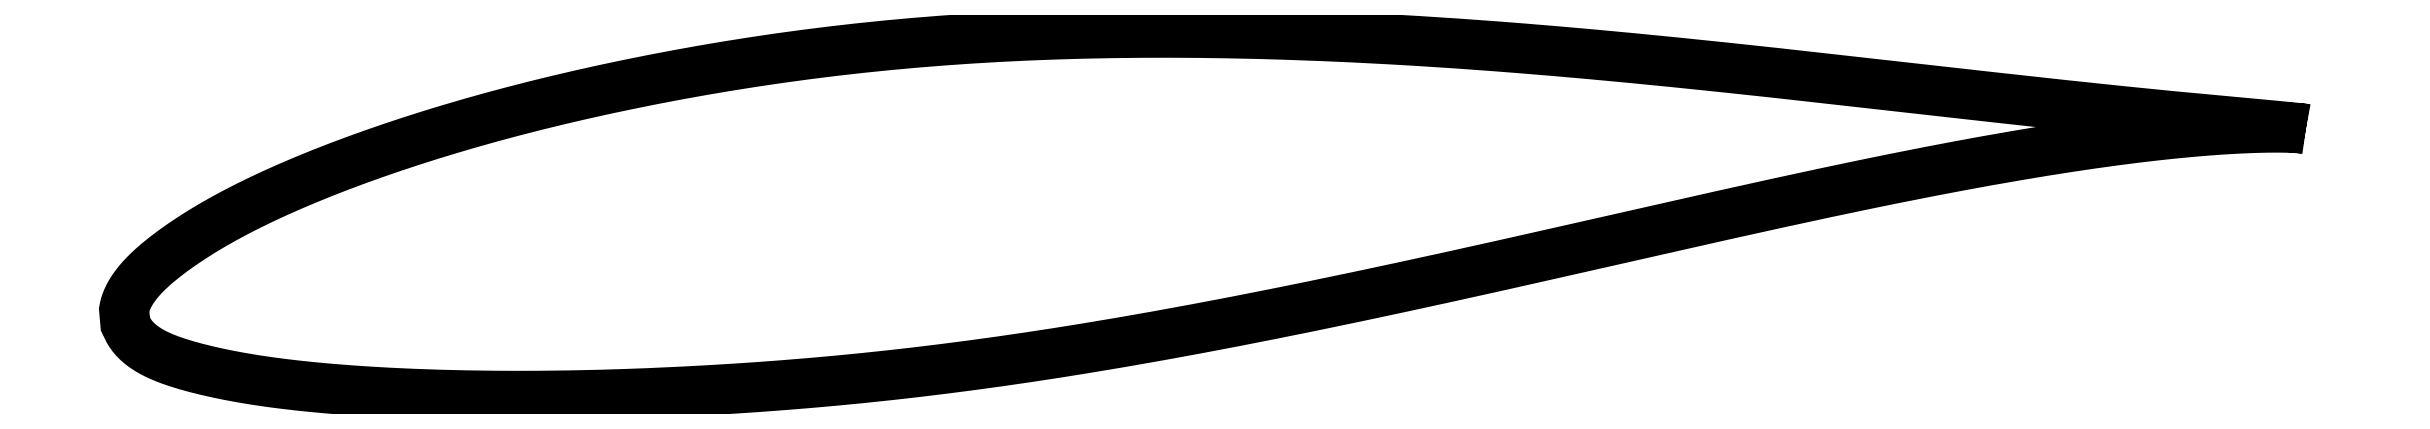
<metadata>
{"format":"dxf","ext":"dxf","renderer":"ezdxf+matplotlib","layout":"modelspace","background":"white","min_lineweight":24,"dpi":150}
</metadata>
<code>
0
SECTION
2
ENTITIES
0
LWPOLYLINE
8
0
90
721
70
1
10
52.16
20
4.656
10
52.15
20
4.656
10
52.15
20
4.657
10
52.14
20
4.659
10
52.13
20
4.661
10
52.12
20
4.663
10
52.1
20
4.665
10
52.08
20
4.668
10
52.06
20
4.671
10
52.03
20
4.675
10
52
20
4.678
10
51.97
20
4.682
10
51.94
20
4.687
10
51.9
20
4.691
10
51.86
20
4.695
10
51.82
20
4.7
10
51.77
20
4.705
10
51.72
20
4.71
10
51.67
20
4.716
10
51.61
20
4.722
10
51.55
20
4.728
10
51.49
20
4.734
10
51.43
20
4.74
10
51.36
20
4.746
10
51.29
20
4.753
10
51.22
20
4.76
10
51.14
20
4.767
10
51.06
20
4.775
10
50.98
20
4.782
10
50.89
20
4.79
10
50.81
20
4.798
10
50.71
20
4.807
10
50.62
20
4.815
10
50.52
20
4.824
10
50.42
20
4.833
10
50.32
20
4.843
10
50.22
20
4.852
10
50.11
20
4.862
10
50
20
4.872
10
49.88
20
4.882
10
49.77
20
4.893
10
49.65
20
4.904
10
49.53
20
4.915
10
49.4
20
4.927
10
49.27
20
4.938
10
49.14
20
4.95
10
49.01
20
4.963
10
48.87
20
4.975
10
48.73
20
4.988
10
48.59
20
5.002
10
48.45
20
5.015
10
48.3
20
5.029
10
48.15
20
5.043
10
48
20
5.058
10
47.84
20
5.073
10
47.68
20
5.088
10
47.52
20
5.103
10
47.36
20
5.119
10
47.19
20
5.135
10
47.02
20
5.152
10
46.85
20
5.169
10
46.68
20
5.186
10
46.5
20
5.204
10
46.32
20
5.222
10
46.14
20
5.24
10
45.96
20
5.258
10
45.77
20
5.278
10
45.58
20
5.297
10
45.39
20
5.317
10
45.19
20
5.337
10
45
20
5.358
10
44.8
20
5.378
10
44.6
20
5.4
10
44.39
20
5.421
10
44.18
20
5.443
10
43.98
20
5.465
10
43.76
20
5.488
10
43.55
20
5.511
10
43.33
20
5.534
10
43.11
20
5.558
10
42.89
20
5.582
10
42.67
20
5.606
10
42.44
20
5.63
10
42.22
20
5.655
10
41.99
20
5.681
10
41.75
20
5.706
10
41.52
20
5.732
10
41.28
20
5.759
10
41.04
20
5.785
10
40.8
20
5.812
10
40.56
20
5.839
10
40.31
20
5.866
10
40.07
20
5.894
10
39.82
20
5.922
10
39.56
20
5.95
10
39.31
20
5.979
10
39.05
20
6.007
10
38.8
20
6.036
10
38.54
20
6.066
10
38.27
20
6.095
10
38.01
20
6.125
10
37.74
20
6.155
10
37.48
20
6.185
10
37.21
20
6.216
10
36.93
20
6.246
10
36.66
20
6.277
10
36.39
20
6.308
10
36.11
20
6.339
10
35.83
20
6.371
10
35.55
20
6.402
10
35.27
20
6.434
10
34.98
20
6.466
10
34.7
20
6.498
10
34.41
20
6.53
10
34.12
20
6.562
10
33.83
20
6.594
10
33.54
20
6.625
10
33.24
20
6.658
10
32.95
20
6.69
10
32.65
20
6.722
10
32.35
20
6.754
10
32.05
20
6.786
10
31.75
20
6.818
10
31.45
20
6.85
10
31.14
20
6.882
10
30.84
20
6.914
10
30.53
20
6.946
10
30.22
20
6.978
10
29.91
20
7.009
10
29.6
20
7.041
10
29.29
20
7.072
10
28.97
20
7.103
10
28.66
20
7.134
10
28.34
20
7.164
10
28.03
20
7.195
10
27.71
20
7.225
10
27.39
20
7.255
10
27.07
20
7.285
10
26.75
20
7.314
10
26.42
20
7.343
10
26.1
20
7.372
10
25.77
20
7.401
10
25.45
20
7.429
10
25.12
20
7.457
10
24.79
20
7.484
10
24.47
20
7.511
10
24.14
20
7.538
10
23.81
20
7.564
10
23.48
20
7.59
10
23.14
20
7.615
10
22.81
20
7.64
10
22.48
20
7.664
10
22.14
20
7.688
10
21.81
20
7.711
10
21.47
20
7.733
10
21.14
20
7.755
10
20.8
20
7.777
10
20.46
20
7.798
10
20.13
20
7.818
10
19.79
20
7.838
10
19.45
20
7.857
10
19.11
20
7.875
10
18.77
20
7.893
10
18.43
20
7.91
10
18.09
20
7.927
10
17.75
20
7.942
10
17.41
20
7.957
10
17.07
20
7.971
10
16.73
20
7.985
10
16.39
20
7.998
10
16.04
20
8.01
10
15.7
20
8.021
10
15.36
20
8.032
10
15.02
20
8.041
10
14.67
20
8.05
10
14.33
20
8.058
10
13.99
20
8.066
10
13.65
20
8.072
10
13.3
20
8.078
10
12.96
20
8.083
10
12.62
20
8.086
10
12.27
20
8.089
10
11.93
20
8.091
10
11.59
20
8.092
10
11.25
20
8.092
10
10.91
20
8.092
10
10.56
20
8.09
10
10.22
20
8.087
10
9.881
20
8.083
10
9.54
20
8.079
10
9.199
20
8.073
10
8.859
20
8.066
10
8.519
20
8.058
10
8.179
20
8.049
10
7.84
20
8.039
10
7.501
20
8.029
10
7.163
20
8.017
10
6.825
20
8.004
10
6.488
20
7.99
10
6.152
20
7.974
10
5.816
20
7.958
10
5.481
20
7.941
10
5.146
20
7.922
10
4.812
20
7.902
10
4.478
20
7.882
10
4.146
20
7.86
10
3.814
20
7.837
10
3.483
20
7.812
10
3.153
20
7.787
10
2.823
20
7.761
10
2.495
20
7.733
10
2.167
20
7.704
10
1.84
20
7.675
10
1.514
20
7.644
10
1.189
20
7.612
10
0.8651
20
7.579
10
0.5421
20
7.544
10
0.2201
20
7.509
10
-0.1008
20
7.473
10
-0.4207
20
7.435
10
-0.7395
20
7.397
10
-1.057
20
7.357
10
-1.374
20
7.316
10
-1.689
20
7.274
10
-2.003
20
7.232
10
-2.316
20
7.188
10
-2.628
20
7.143
10
-2.938
20
7.097
10
-3.248
20
7.051
10
-3.556
20
7.003
10
-3.862
20
6.954
10
-4.167
20
6.905
10
-4.471
20
6.855
10
-4.774
20
6.804
10
-5.075
20
6.752
10
-5.374
20
6.699
10
-5.673
20
6.645
10
-5.969
20
6.591
10
-6.265
20
6.535
10
-6.558
20
6.48
10
-6.85
20
6.423
10
-7.141
20
6.366
10
-7.43
20
6.307
10
-7.718
20
6.249
10
-8.003
20
6.19
10
-8.288
20
6.13
10
-8.57
20
6.069
10
-8.851
20
6.007
10
-9.13
20
5.945
10
-9.407
20
5.883
10
-9.683
20
5.819
10
-9.957
20
5.756
10
-10.23
20
5.691
10
-10.5
20
5.626
10
-10.77
20
5.56
10
-11.03
20
5.494
10
-11.3
20
5.427
10
-11.56
20
5.36
10
-11.82
20
5.292
10
-12.08
20
5.224
10
-12.34
20
5.155
10
-12.59
20
5.086
10
-12.85
20
5.016
10
-13.1
20
4.945
10
-13.35
20
4.874
10
-13.59
20
4.803
10
-13.84
20
4.732
10
-14.08
20
4.659
10
-14.32
20
4.587
10
-14.56
20
4.514
10
-14.8
20
4.441
10
-15.03
20
4.367
10
-15.27
20
4.293
10
-15.5
20
4.219
10
-15.72
20
4.145
10
-15.95
20
4.07
10
-16.17
20
3.995
10
-16.39
20
3.92
10
-16.61
20
3.844
10
-16.83
20
3.768
10
-17.04
20
3.692
10
-17.26
20
3.616
10
-17.47
20
3.539
10
-17.67
20
3.463
10
-17.88
20
3.386
10
-18.08
20
3.309
10
-18.28
20
3.232
10
-18.48
20
3.155
10
-18.68
20
3.077
10
-18.87
20
3
10
-19.06
20
2.922
10
-19.25
20
2.844
10
-19.43
20
2.766
10
-19.62
20
2.688
10
-19.8
20
2.61
10
-19.98
20
2.532
10
-20.15
20
2.454
10
-20.32
20
2.376
10
-20.49
20
2.298
10
-20.66
20
2.22
10
-20.83
20
2.142
10
-20.99
20
2.064
10
-21.15
20
1.986
10
-21.31
20
1.907
10
-21.46
20
1.829
10
-21.62
20
1.751
10
-21.77
20
1.673
10
-21.91
20
1.595
10
-22.06
20
1.517
10
-22.2
20
1.439
10
-22.34
20
1.361
10
-22.48
20
1.283
10
-22.61
20
1.206
10
-22.74
20
1.128
10
-22.87
20
1.051
10
-22.99
20
0.9743
10
-23.12
20
0.8975
10
-23.24
20
0.821
10
-23.35
20
0.745
10
-23.47
20
0.6695
10
-23.58
20
0.5943
10
-23.69
20
0.5196
10
-23.8
20
0.4452
10
-23.9
20
0.3714
10
-24
20
0.2982
10
-24.1
20
0.2255
10
-24.19
20
0.1533
10
-24.28
20
0.08161
10
-24.37
20
0.01054
10
-24.46
20
-0.05988
10
-24.54
20
-0.1299
10
-24.63
20
-0.1993
10
-24.7
20
-0.2683
10
-24.78
20
-0.3367
10
-24.85
20
-0.4048
10
-24.92
20
-0.4723
10
-24.99
20
-0.5394
10
-25.05
20
-0.6061
10
-25.11
20
-0.6721
10
-25.17
20
-0.7379
10
-25.23
20
-0.8031
10
-25.28
20
-0.868
10
-25.33
20
-0.9322
10
-25.37
20
-0.9959
10
-25.42
20
-1.059
10
-25.46
20
-1.121
10
-25.49
20
-1.183
10
-25.53
20
-1.244
10
-25.56
20
-1.303
10
-25.59
20
-1.362
10
-25.62
20
-1.419
10
-25.64
20
-1.475
10
-25.66
20
-1.529
10
-25.68
20
-1.581
10
-25.69
20
-1.63
10
-25.71
20
-1.675
10
-25.72
20
-1.716
10
-25.72
20
-1.751
10
-25.73
20
-1.778
10
-25.73
20
-1.795
10
-25.69
20
-2.293
10
-25.69
20
-2.297
10
-25.68
20
-2.308
10
-25.67
20
-2.327
10
-25.66
20
-2.354
10
-25.64
20
-2.392
10
-25.62
20
-2.436
10
-25.6
20
-2.483
10
-25.57
20
-2.534
10
-25.54
20
-2.585
10
-25.51
20
-2.637
10
-25.47
20
-2.689
10
-25.43
20
-2.741
10
-25.39
20
-2.792
10
-25.35
20
-2.842
10
-25.3
20
-2.892
10
-25.25
20
-2.941
10
-25.2
20
-2.989
10
-25.14
20
-3.036
10
-25.08
20
-3.082
10
-25.02
20
-3.127
10
-24.95
20
-3.171
10
-24.89
20
-3.214
10
-24.81
20
-3.257
10
-24.74
20
-3.299
10
-24.66
20
-3.339
10
-24.59
20
-3.379
10
-24.5
20
-3.418
10
-24.42
20
-3.457
10
-24.33
20
-3.494
10
-24.24
20
-3.531
10
-24.15
20
-3.567
10
-24.05
20
-3.602
10
-23.95
20
-3.637
10
-23.85
20
-3.671
10
-23.75
20
-3.705
10
-23.64
20
-3.738
10
-23.53
20
-3.771
10
-23.42
20
-3.803
10
-23.3
20
-3.835
10
-23.18
20
-3.867
10
-23.06
20
-3.898
10
-22.94
20
-3.929
10
-22.81
20
-3.96
10
-22.68
20
-3.991
10
-22.55
20
-4.021
10
-22.41
20
-4.05
10
-22.27
20
-4.079
10
-22.13
20
-4.108
10
-21.99
20
-4.137
10
-21.85
20
-4.165
10
-21.7
20
-4.193
10
-21.55
20
-4.22
10
-21.39
20
-4.246
10
-21.24
20
-4.272
10
-21.08
20
-4.298
10
-20.91
20
-4.323
10
-20.75
20
-4.347
10
-20.58
20
-4.371
10
-20.41
20
-4.394
10
-20.24
20
-4.417
10
-20.07
20
-4.439
10
-19.89
20
-4.461
10
-19.71
20
-4.482
10
-19.53
20
-4.502
10
-19.35
20
-4.522
10
-19.16
20
-4.541
10
-18.97
20
-4.56
10
-18.78
20
-4.578
10
-18.58
20
-4.596
10
-18.39
20
-4.613
10
-18.19
20
-4.63
10
-17.99
20
-4.646
10
-17.78
20
-4.661
10
-17.58
20
-4.677
10
-17.37
20
-4.691
10
-17.16
20
-4.705
10
-16.94
20
-4.718
10
-16.73
20
-4.731
10
-16.51
20
-4.744
10
-16.29
20
-4.755
10
-16.07
20
-4.766
10
-15.84
20
-4.777
10
-15.62
20
-4.787
10
-15.39
20
-4.797
10
-15.16
20
-4.806
10
-14.92
20
-4.814
10
-14.69
20
-4.822
10
-14.45
20
-4.829
10
-14.21
20
-4.836
10
-13.97
20
-4.842
10
-13.73
20
-4.848
10
-13.48
20
-4.852
10
-13.23
20
-4.856
10
-12.98
20
-4.86
10
-12.73
20
-4.863
10
-12.48
20
-4.866
10
-12.22
20
-4.868
10
-11.96
20
-4.869
10
-11.71
20
-4.869
10
-11.44
20
-4.869
10
-11.18
20
-4.868
10
-10.92
20
-4.867
10
-10.65
20
-4.864
10
-10.38
20
-4.862
10
-10.11
20
-4.858
10
-9.838
20
-4.854
10
-9.564
20
-4.849
10
-9.289
20
-4.843
10
-9.011
20
-4.837
10
-8.732
20
-4.83
10
-8.452
20
-4.822
10
-8.17
20
-4.814
10
-7.886
20
-4.804
10
-7.6
20
-4.794
10
-7.313
20
-4.784
10
-7.025
20
-4.773
10
-6.735
20
-4.761
10
-6.443
20
-4.748
10
-6.15
20
-4.734
10
-5.856
20
-4.72
10
-5.56
20
-4.705
10
-5.263
20
-4.689
10
-4.964
20
-4.673
10
-4.664
20
-4.656
10
-4.362
20
-4.638
10
-4.06
20
-4.619
10
-3.756
20
-4.6
10
-3.451
20
-4.579
10
-3.144
20
-4.558
10
-2.836
20
-4.536
10
-2.528
20
-4.513
10
-2.217
20
-4.49
10
-1.906
20
-4.465
10
-1.594
20
-4.44
10
-1.281
20
-4.413
10
-0.9661
20
-4.386
10
-0.6507
20
-4.358
10
-0.3342
20
-4.329
10
-0.01673
20
-4.299
10
0.3017
20
-4.268
10
0.6212
20
-4.236
10
0.9414
20
-4.203
10
1.263
20
-4.169
10
1.585
20
-4.135
10
1.907
20
-4.099
10
2.231
20
-4.062
10
2.556
20
-4.025
10
2.881
20
-3.986
10
3.207
20
-3.946
10
3.534
20
-3.906
10
3.861
20
-3.864
10
4.189
20
-3.822
10
4.518
20
-3.778
10
4.847
20
-3.734
10
5.177
20
-3.689
10
5.507
20
-3.643
10
5.838
20
-3.596
10
6.17
20
-3.547
10
6.502
20
-3.498
10
6.834
20
-3.449
10
7.167
20
-3.398
10
7.5
20
-3.346
10
7.834
20
-3.294
10
8.168
20
-3.241
10
8.502
20
-3.186
10
8.837
20
-3.132
10
9.172
20
-3.076
10
9.508
20
-3.019
10
9.843
20
-2.962
10
10.18
20
-2.904
10
10.51
20
-2.846
10
10.85
20
-2.787
10
11.19
20
-2.727
10
11.52
20
-2.666
10
11.86
20
-2.605
10
12.2
20
-2.543
10
12.53
20
-2.48
10
12.87
20
-2.417
10
13.21
20
-2.353
10
13.54
20
-2.289
10
13.88
20
-2.224
10
14.22
20
-2.158
10
14.55
20
-2.092
10
14.89
20
-2.026
10
15.23
20
-1.959
10
15.56
20
-1.892
10
15.9
20
-1.825
10
16.23
20
-1.756
10
16.57
20
-1.688
10
16.9
20
-1.619
10
17.24
20
-1.55
10
17.57
20
-1.48
10
17.91
20
-1.411
10
18.24
20
-1.341
10
18.57
20
-1.27
10
18.91
20
-1.2
10
19.24
20
-1.129
10
19.57
20
-1.057
10
19.9
20
-0.9859
10
20.23
20
-0.9146
10
20.56
20
-0.843
10
20.89
20
-0.7711
10
21.22
20
-0.6989
10
21.55
20
-0.6267
10
21.88
20
-0.5544
10
22.21
20
-0.4821
10
22.53
20
-0.4098
10
22.86
20
-0.3372
10
23.19
20
-0.2646
10
23.51
20
-0.192
10
23.83
20
-0.1195
10
24.16
20
-0.04705
10
24.48
20
0.02557
10
24.8
20
0.09827
10
25.12
20
0.1707
10
25.44
20
0.2428
10
25.76
20
0.3149
10
26.08
20
0.3868
10
26.39
20
0.4586
10
26.71
20
0.5304
10
27.02
20
0.6019
10
27.34
20
0.6731
10
27.65
20
0.744
10
27.96
20
0.8146
10
28.27
20
0.8851
10
28.58
20
0.9555
10
28.89
20
1.025
10
29.2
20
1.095
10
29.5
20
1.164
10
29.81
20
1.233
10
30.11
20
1.301
10
30.41
20
1.369
10
30.72
20
1.437
10
31.02
20
1.504
10
31.31
20
1.571
10
31.61
20
1.637
10
31.91
20
1.703
10
32.2
20
1.768
10
32.49
20
1.833
10
32.79
20
1.897
10
33.08
20
1.961
10
33.36
20
2.024
10
33.65
20
2.087
10
33.94
20
2.149
10
34.22
20
2.21
10
34.5
20
2.271
10
34.78
20
2.331
10
35.06
20
2.391
10
35.34
20
2.45
10
35.62
20
2.508
10
35.89
20
2.566
10
36.16
20
2.623
10
36.44
20
2.679
10
36.71
20
2.735
10
36.97
20
2.79
10
37.24
20
2.844
10
37.5
20
2.897
10
37.76
20
2.95
10
38.03
20
3.002
10
38.28
20
3.053
10
38.54
20
3.103
10
38.8
20
3.152
10
39.05
20
3.201
10
39.3
20
3.249
10
39.55
20
3.296
10
39.8
20
3.343
10
40.04
20
3.388
10
40.29
20
3.433
10
40.53
20
3.477
10
40.77
20
3.52
10
41
20
3.562
10
41.24
20
3.604
10
41.47
20
3.645
10
41.7
20
3.685
10
41.93
20
3.724
10
42.16
20
3.762
10
42.38
20
3.8
10
42.61
20
3.836
10
42.83
20
3.872
10
43.04
20
3.907
10
43.26
20
3.941
10
43.47
20
3.974
10
43.68
20
4.007
10
43.89
20
4.038
10
44.1
20
4.069
10
44.3
20
4.099
10
44.51
20
4.128
10
44.71
20
4.157
10
44.9
20
4.184
10
45.1
20
4.211
10
45.29
20
4.237
10
45.48
20
4.263
10
45.67
20
4.287
10
45.86
20
4.311
10
46.04
20
4.334
10
46.22
20
4.356
10
46.4
20
4.377
10
46.57
20
4.397
10
46.75
20
4.417
10
46.92
20
4.436
10
47.09
20
4.454
10
47.25
20
4.472
10
47.42
20
4.488
10
47.58
20
4.504
10
47.73
20
4.52
10
47.89
20
4.534
10
48.04
20
4.548
10
48.19
20
4.561
10
48.34
20
4.574
10
48.49
20
4.586
10
48.63
20
4.597
10
48.77
20
4.608
10
48.9
20
4.618
10
49.04
20
4.627
10
49.17
20
4.636
10
49.3
20
4.644
10
49.43
20
4.652
10
49.55
20
4.659
10
49.67
20
4.665
10
49.79
20
4.671
10
49.9
20
4.677
10
50.02
20
4.682
10
50.12
20
4.686
10
50.23
20
4.69
10
50.34
20
4.693
10
50.44
20
4.696
10
50.54
20
4.699
10
50.63
20
4.701
10
50.72
20
4.703
10
50.81
20
4.704
10
50.9
20
4.705
10
50.99
20
4.706
10
51.07
20
4.706
10
51.15
20
4.706
10
51.22
20
4.706
10
51.29
20
4.705
10
51.36
20
4.704
10
51.43
20
4.703
10
51.49
20
4.701
10
51.56
20
4.7
10
51.61
20
4.698
10
51.67
20
4.696
10
51.72
20
4.693
10
51.77
20
4.691
10
51.82
20
4.688
10
51.86
20
4.686
10
51.9
20
4.683
10
51.94
20
4.68
10
51.97
20
4.678
10
52
20
4.675
10
52.03
20
4.672
10
52.06
20
4.67
10
52.08
20
4.667
10
52.1
20
4.665
10
52.12
20
4.662
10
52.13
20
4.66
10
52.14
20
4.658
10
52.15
20
4.657
10
52.15
20
4.656
10
52.16
20
4.656
0
ENDSEC
0
EOF

</code>
